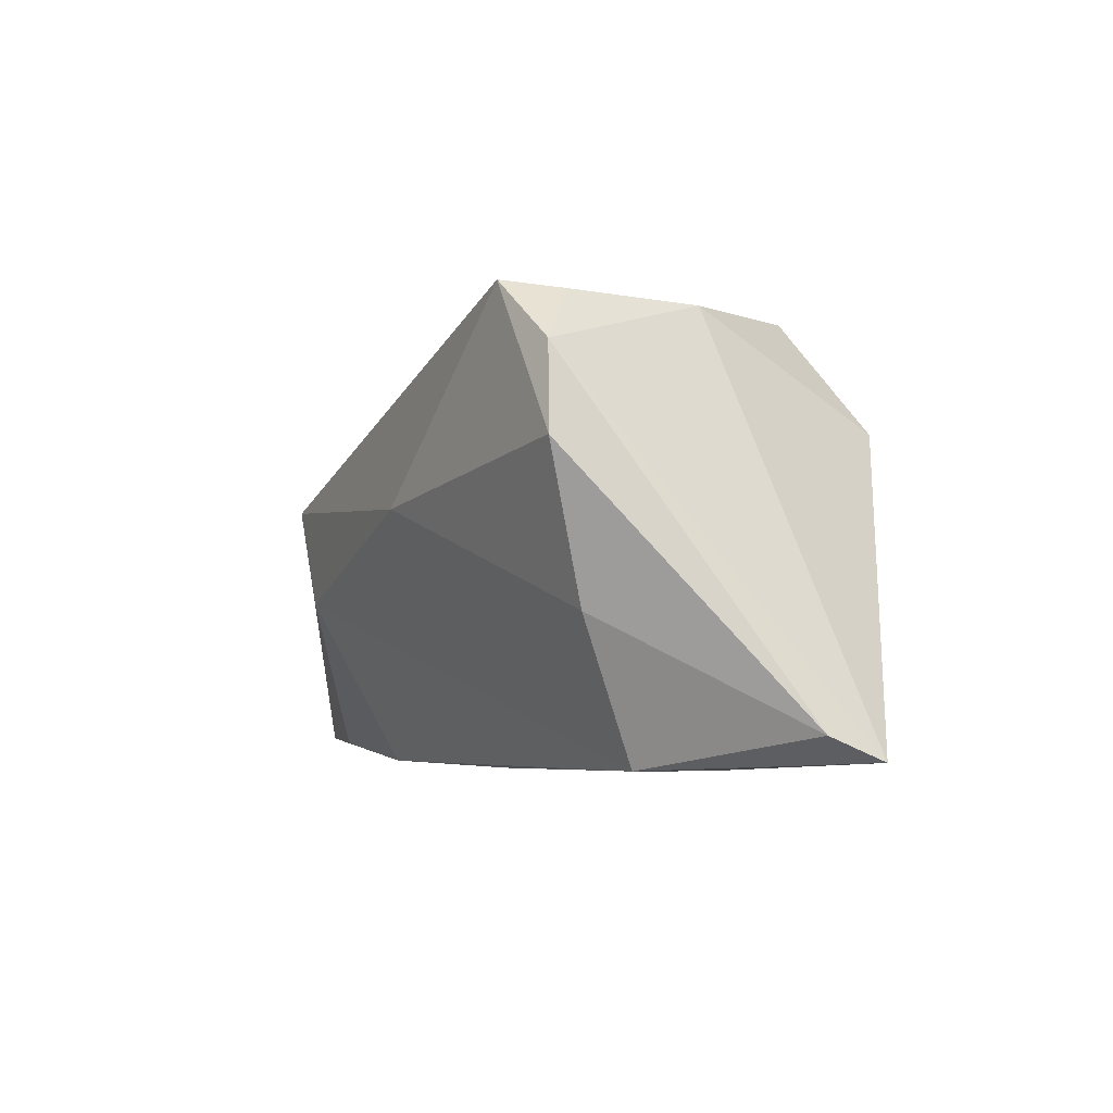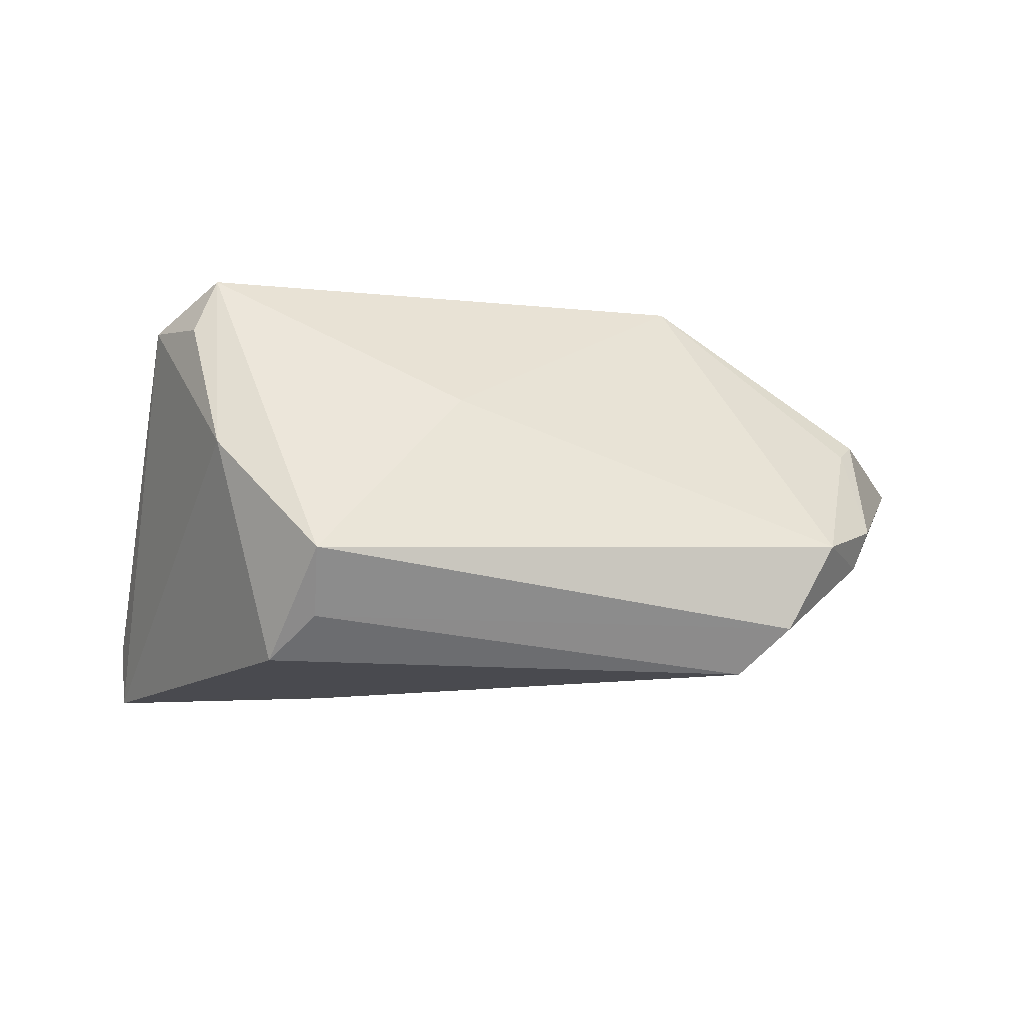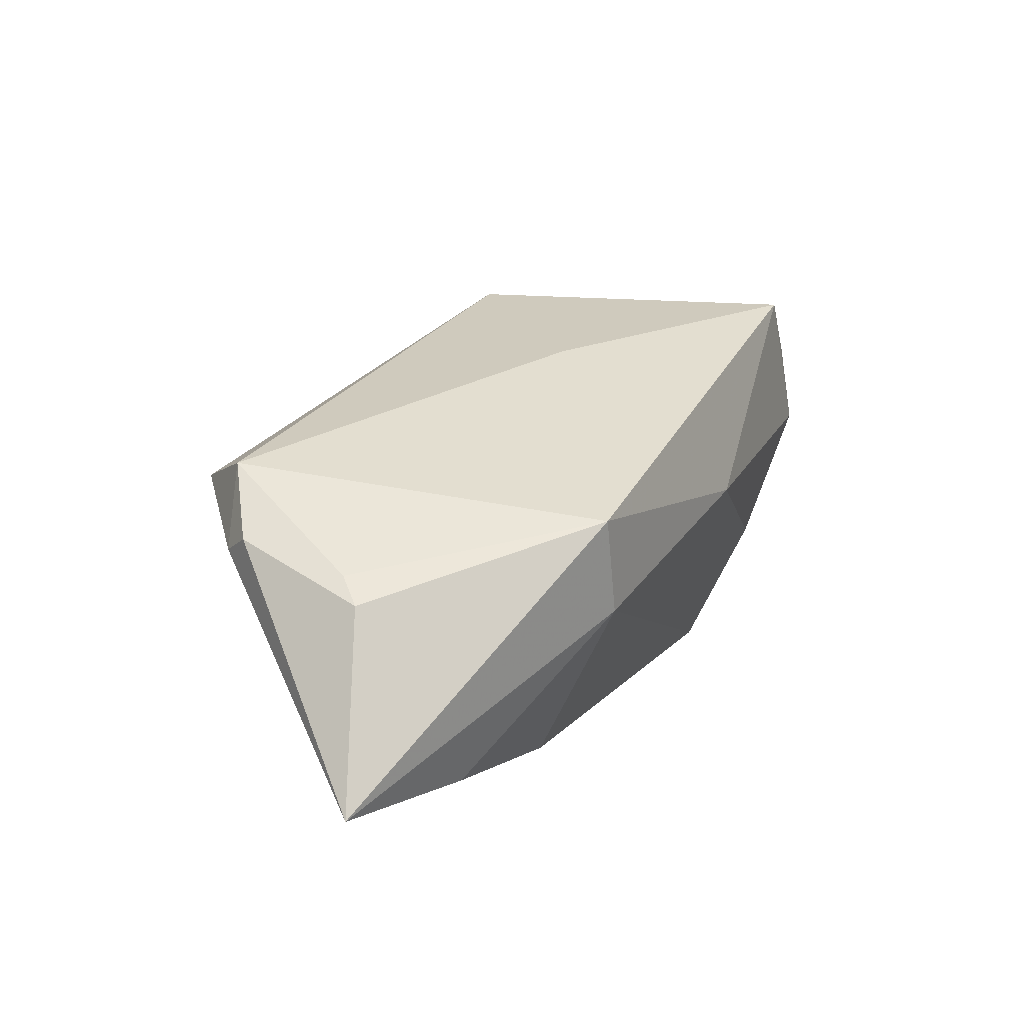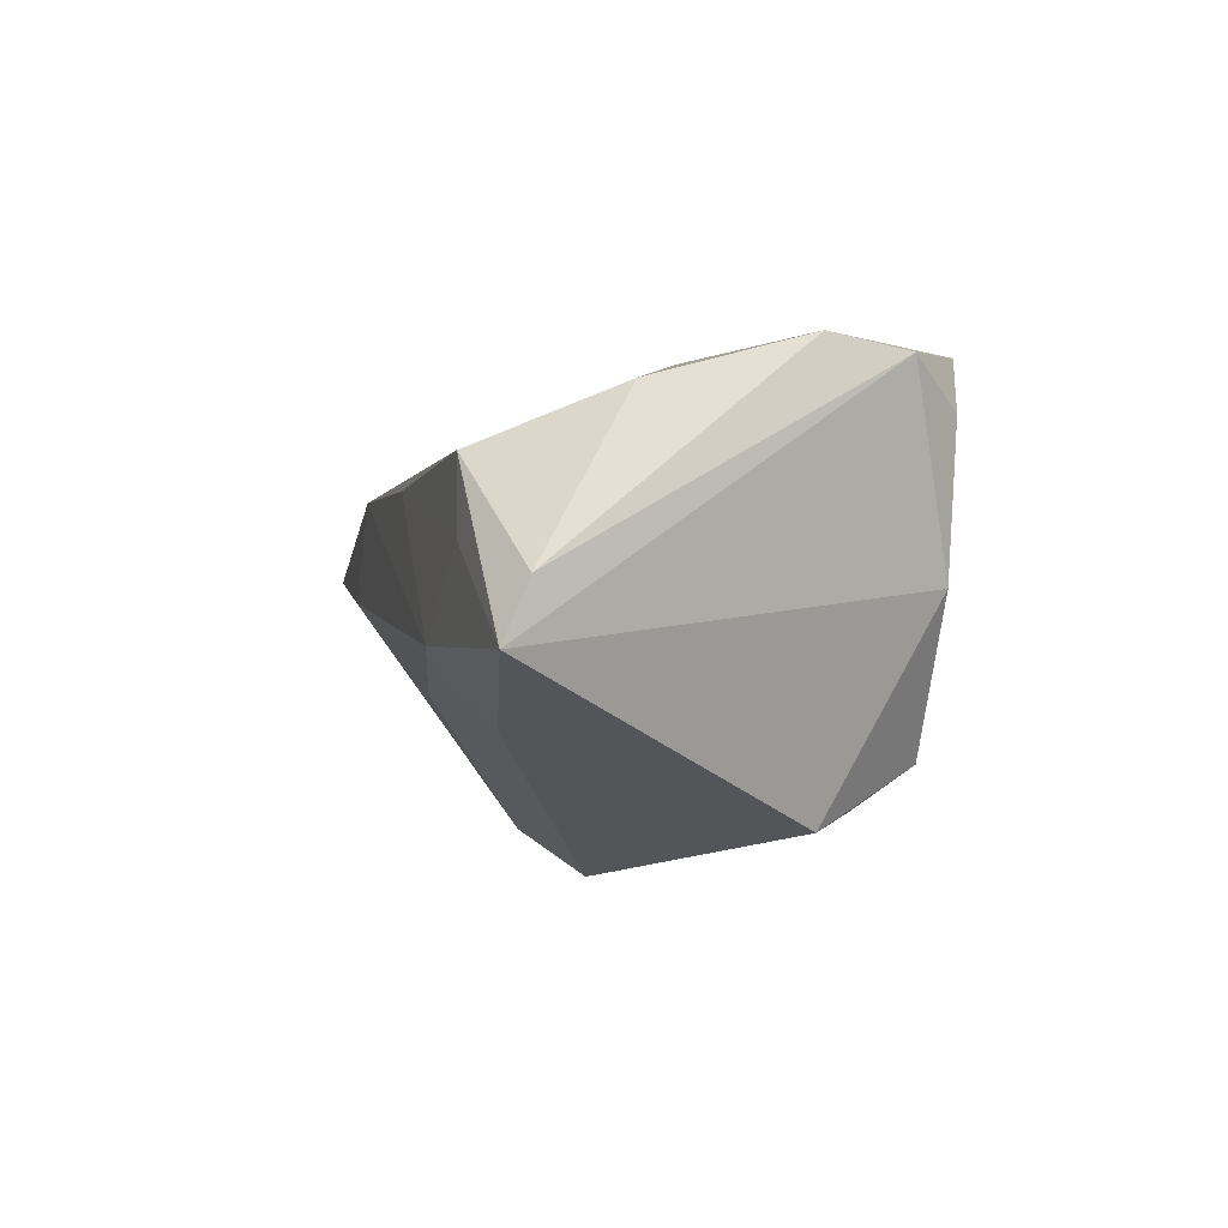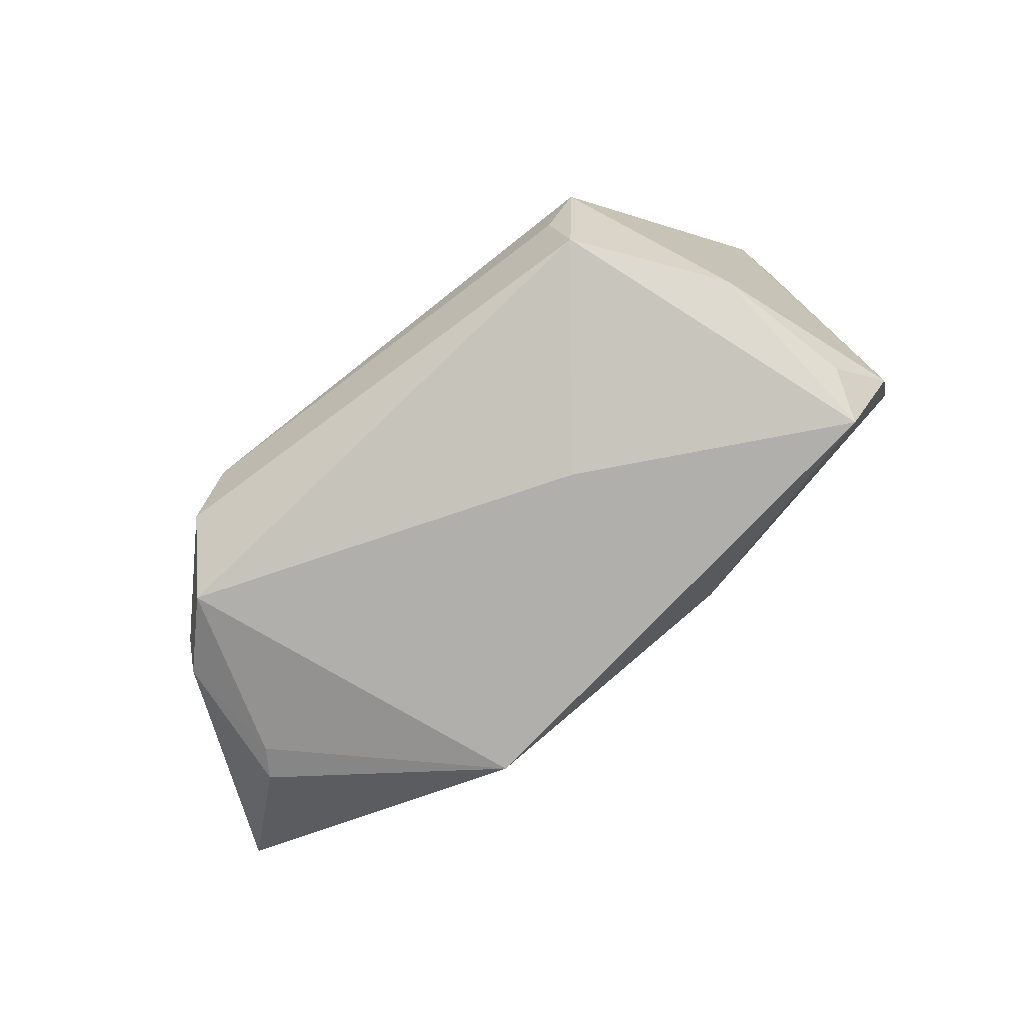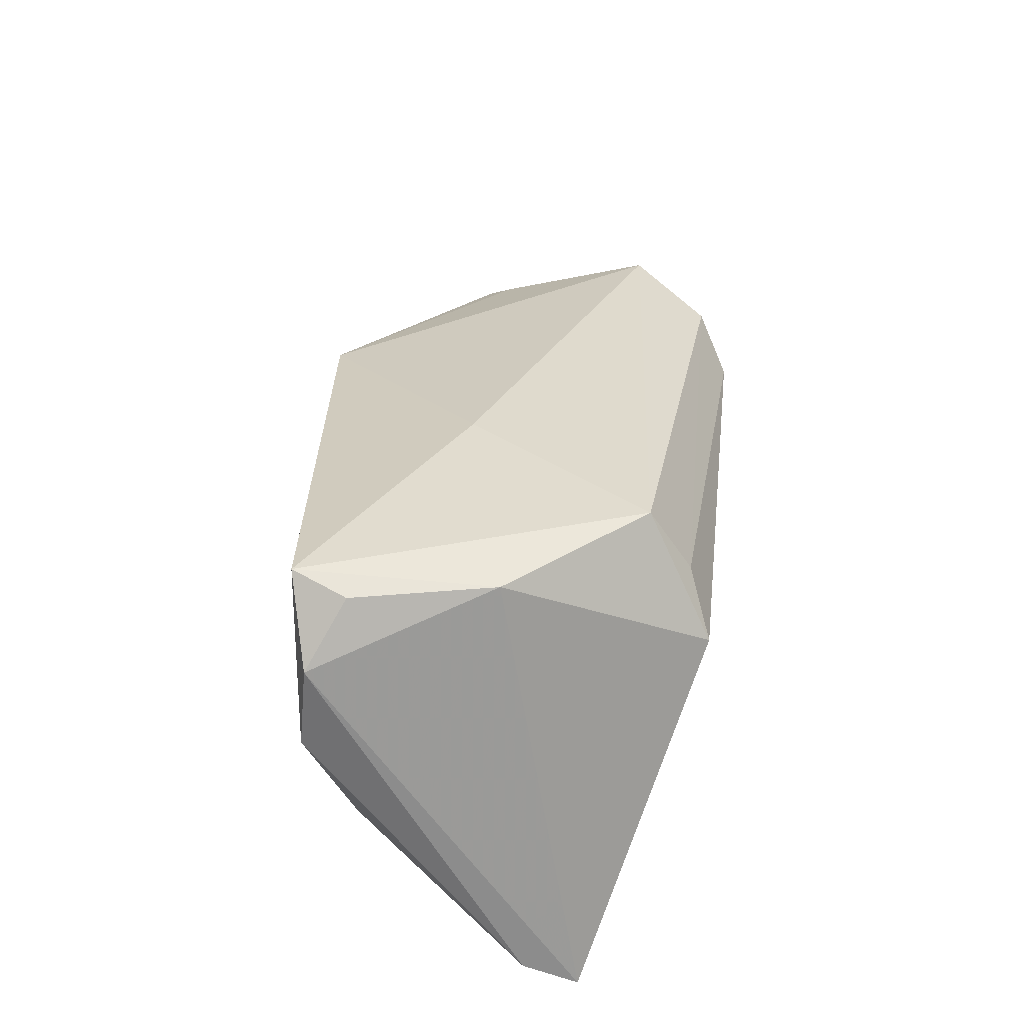
<metadata>
{"format":"obj","ext":"obj","renderer":"f3d","projection":"perspective","resolution":1024,"background":"white","views":[{"elev":-5.0,"azim":-110.6,"up":"+Z"},{"elev":59.7,"azim":-2.1,"up":"+Z"},{"elev":13.0,"azim":122.3,"up":"+Z"},{"elev":-11.0,"azim":-105.0,"up":"+Y"},{"elev":79.0,"azim":142.5,"up":"+Z"},{"elev":45.2,"azim":-83.2,"up":"+Z"}]}
</metadata>
<code>
v -0.03456 0.02216 0.02882
v 0.03827 0.006303 -0.02474
v 0.04185 -0.02497 0.01056
v -0.02211 -0.01 -0.02645
v -0.001408 0.004399 0.02434
v 0.02874 0.02908 0.008335
v -0.009287 0.02716 0.005117
v -0.03832 -0.002155 -0.02647
v -0.03754 0.0149 0.02779
v -0.02757 -0.0291 0.01469
v 0.03509 -0.0291 0.005512
v -0.05448 -0.008571 -0.02252
v -0.02019 -0.02042 0.02921
v 0.06514 0.01452 -0.02275
v -0.0055 0.01074 -0.02647
v -0.03784 0.007195 -0.02647
v -0.0002701 -0.01159 -0.02207
v 0.04831 -0.01471 0.01446
v 0.02748 -0.02388 -0.005283
v 0.02397 0.01633 -0.02579
v 0.05297 -0.01273 0.004234
v -0.04205 0.01487 -0.008915
v -0.03365 -0.00323 0.02787
v -0.02404 -0.01911 -0.01905
v -0.04601 0.02019 0.009774
v -0.05433 -0.01587 -0.02545
v 0.05569 0.009399 0.0006847
v 0.05513 -0.008347 0.006562
v 0.02469 0.028 -0.00455
v -0.02106 -0.026 0.0209
v 0.04514 0.01761 -0.02338
v 0.05362 0.006119 0.003526
v -0.04381 0.01942 0.02067
f 12 16 26
f 23 10 13
f 13 1 23
f 26 10 23
f 14 6 27
f 11 10 26
f 6 1 5
f 5 18 6
f 5 1 13
f 13 18 5
f 26 16 8
f 14 20 31
f 25 1 7
f 7 1 6
f 9 23 1
f 14 27 28
f 6 18 32
f 32 27 6
f 18 28 32
f 32 28 27
f 13 10 30
f 10 11 30
f 3 18 13
f 13 30 3
f 3 30 11
f 16 20 15
f 15 8 16
f 25 7 22
f 22 7 16
f 22 12 25
f 16 12 22
f 29 20 16
f 16 7 29
f 29 7 6
f 29 31 20
f 29 6 14
f 14 31 29
f 26 23 33
f 23 9 33
f 33 12 26
f 25 12 33
f 33 1 25
f 33 9 1
f 21 28 18
f 18 3 21
f 14 28 21
f 21 11 14
f 21 3 11
f 26 8 4
f 4 15 20
f 8 15 4
f 14 11 19
f 2 20 14
f 2 4 20
f 17 4 2
f 14 19 2
f 2 19 17
f 17 19 24
f 26 4 24
f 24 4 17
f 24 11 26
f 24 19 11

</code>
